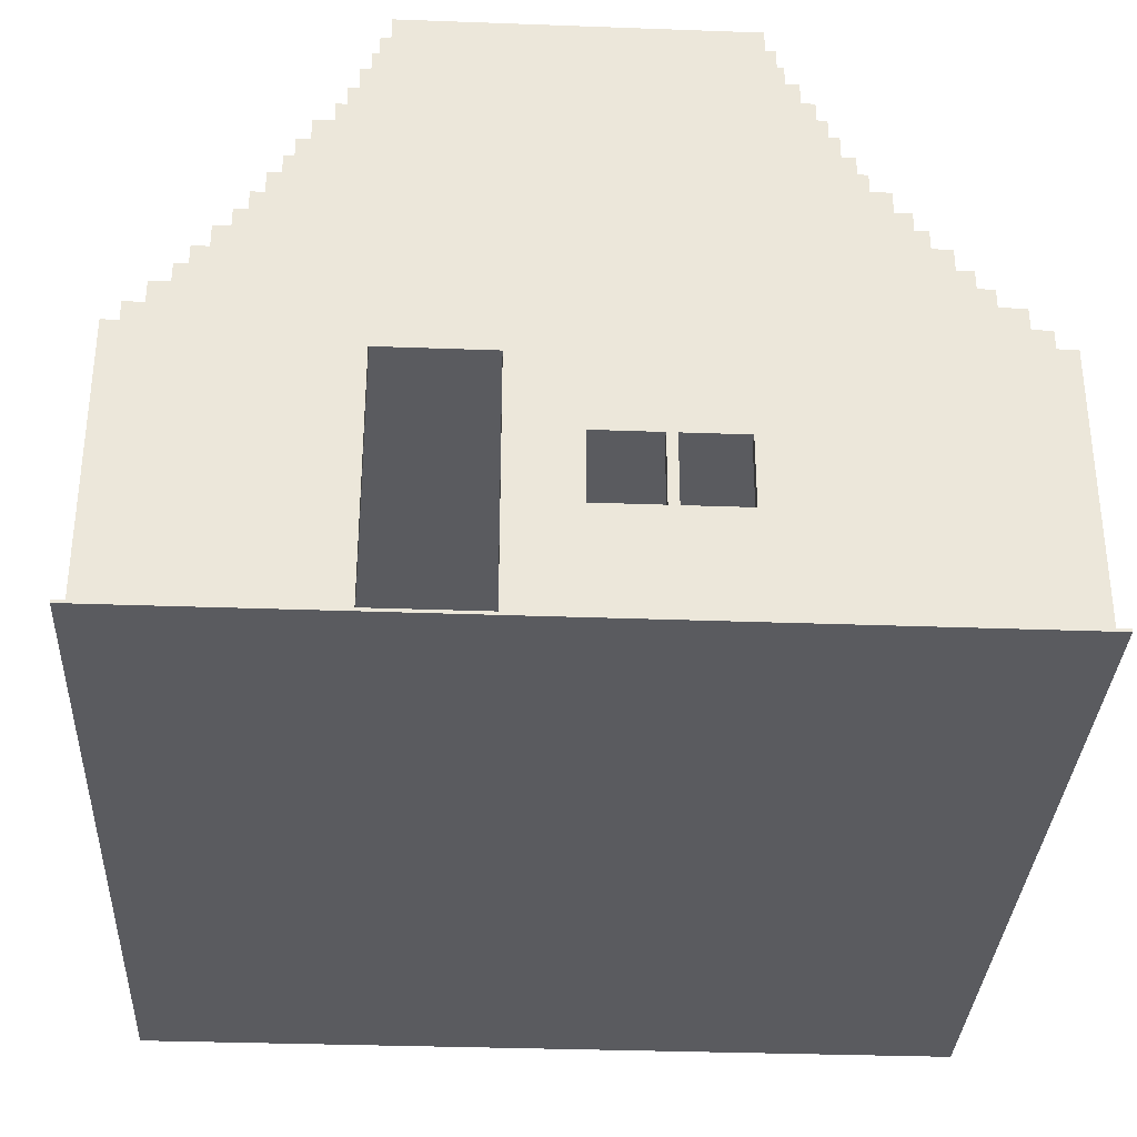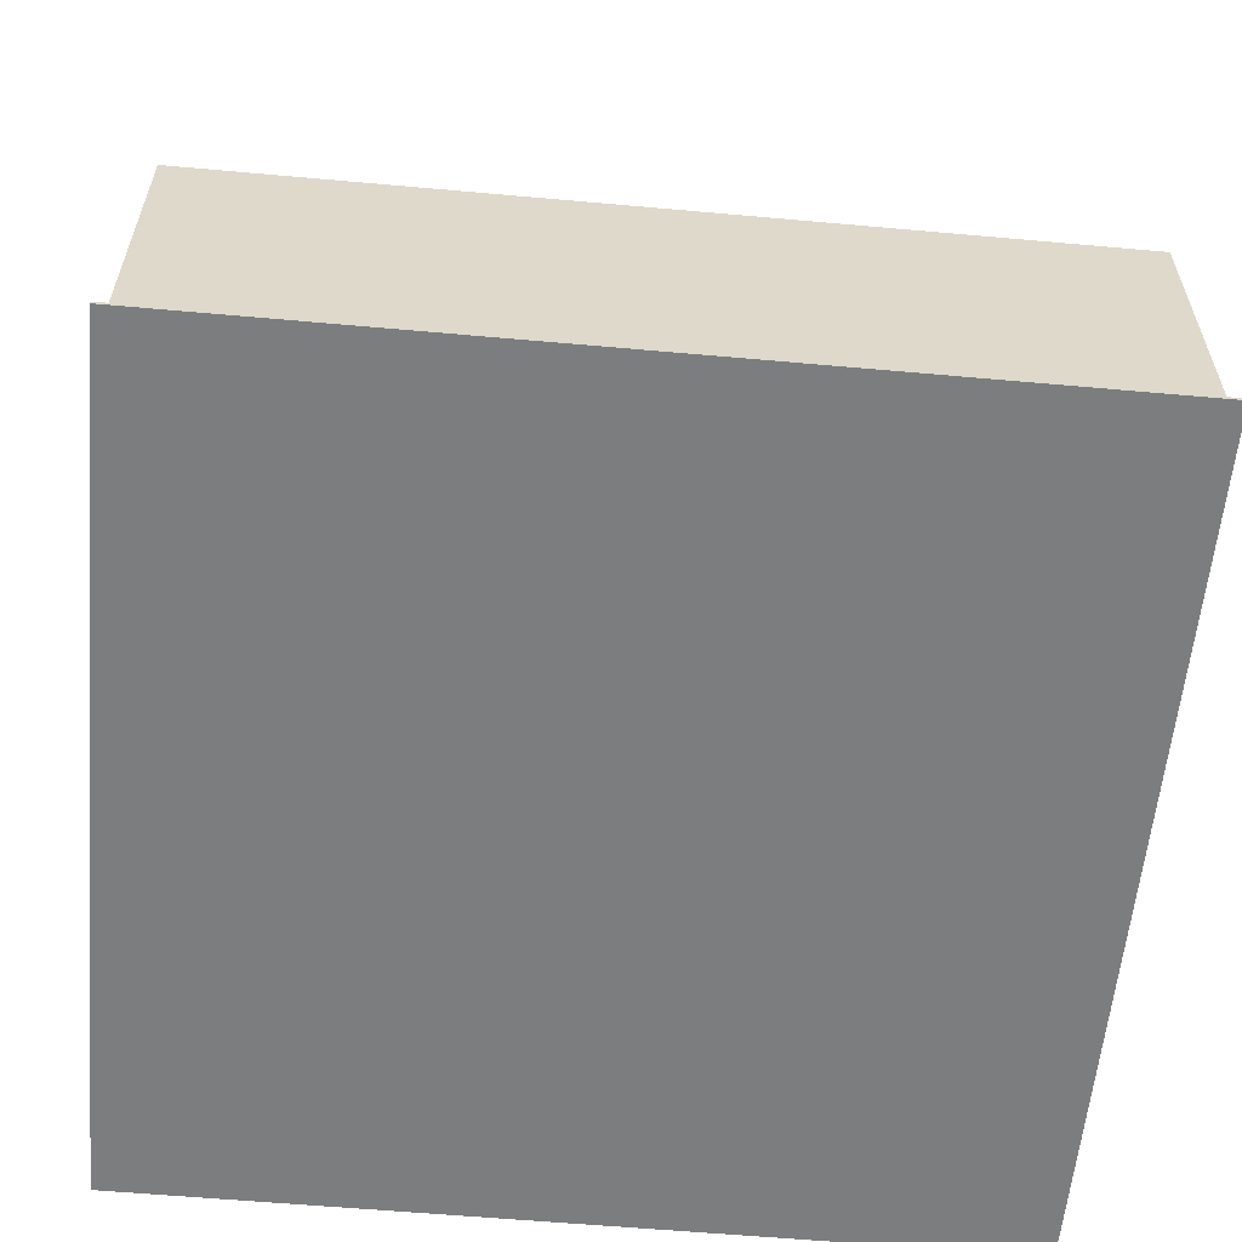
<metadata>
{"format":"obj","ext":"obj","renderer":"f3d","projection":"perspective","resolution":1024,"background":"white","views":[{"elev":-33.2,"azim":177.1,"up":"+Y"},{"elev":-59.0,"azim":84.7,"up":"+Y"}]}
</metadata>
<code>
o
v -12.8 0 12.8
v -12.8 0 -12.8
v -12.8 0.1 12.8
v -12.8 0.1 -12.8
v -12.5 0.1 12.5
v -12.5 0.1 -12.5
v -12.5 0.2 12.5
v -12.5 0.2 -12.5
v -12.5 8.1 12.5
v -12.5 8.1 -12.5
v -12.5 8.7 12.5
v -12.5 8.7 -12.5
v -11.9 8.7 12.5
v -11.9 8.7 -12.5
v -11.9 9.3 12.5
v -11.9 9.3 -12.5
v -11.3 9.3 12.5
v -11.3 9.3 -12.5
v -11.3 10 12.5
v -11.3 10 -12.5
v -10.5 10 12.5
v -10.5 10 -12.5
v -10.5 10.6 12.5
v -10.5 10.6 -12.5
v -10 10.6 12.5
v -10 10.6 -12.5
v -10 11.2 12.5
v -10 11.2 -12.5
v -9.5 11.2 12.5
v -9.5 11.2 -12.5
v -9.5 11.9 12.5
v -9.5 11.9 -12.5
v -8.9 11.9 12.5
v -8.9 11.9 -12.5
v -8.9 12.5 12.5
v -8.9 12.5 -12.5
v -8.5 12.5 12.5
v -8.5 12.5 -12.5
v -8.5 13.1 12.5
v -8.5 13.1 -12.5
v -8 13.1 12.5
v -8 13.1 -12.5
v -8 13.8 12.5
v -8 13.8 -12.5
v -7.4 13.8 12.5
v -7.4 13.8 -12.5
v -7.4 14.4 12.5
v -7.4 14.4 -12.5
v -7.1 14.4 12.5
v -7.1 14.4 -12.5
v -7.1 15 12.5
v -7.1 15 -12.5
v -6.7 15 12.5
v -6.7 15 -12.5
v -6.7 15.7 12.5
v -6.7 15.7 -12.5
v -6.4 15.7 12.5
v -6.4 15.7 -12.5
v -6.4 16.3 12.5
v -6.4 16.3 -12.5
v -6.1 16.3 12.5
v -6.1 16.3 -12.5
v -6.1 16.9 12.5
v -6.1 16.9 -12.5
v -5.7 16.9 12.5
v -5.7 16.9 -12.5
v -5.7 17.6 12.5
v -5.7 17.6 -12.5
v -5.3 17.6 12.5
v -5.3 17.6 -12.5
v -5.3 18.2 12.5
v -5.3 18.2 -12.5
v -5.1 18.2 12.5
v -5.1 18.2 -12.5
v -5.1 18.8 12.5
v -5.1 18.8 -12.5
v -4.8 18.8 12.5
v -4.8 18.8 -12.5
v -4.8 19.5 12.5
v -4.8 19.5 -12.5
v -2.1 3.5 -12.1
v -2.1 3.5 -12.5
v -2.1 5.7 -12.1
v -2.1 5.7 -12.5
v 0.2 3.5 -12.1
v 0.2 3.5 -12.5
v 0.2 5.7 -12.1
v 0.2 5.7 -12.5
v 5.7 0.2 -12.1
v 5.7 0.2 -12.5
v 5.7 8.1 -12.1
v 5.7 8.1 -12.5
v 12.1 0.2 12.1
v 12.1 0.2 -12.1
v 12.1 8.1 12.1
v 12.1 8.1 -12.1
v -12.1 0.2 12.1
v -12.1 0.2 -12.1
v -12.1 8.1 12.1
v -12.1 8.1 -12.1
v -4 3.5 -12.1
v -4 3.5 -12.5
v -4 5.7 -12.1
v -4 5.7 -12.5
v -1.8 3.5 -12.1
v -1.8 3.5 -12.5
v -1.8 5.7 -12.1
v -1.8 5.7 -12.5
v 2.3 0.2 -12.1
v 2.3 0.2 -12.5
v 2.3 8.1 -12.1
v 2.3 8.1 -12.5
v 5.5 18.8 12.5
v 5.5 18.8 -12.5
v 5.5 19.5 12.5
v 5.5 19.5 -12.5
v 5.8 18.2 12.5
v 5.8 18.2 -12.5
v 5.8 18.8 12.5
v 5.8 18.8 -12.5
v 6 17.6 12.5
v 6 17.6 -12.5
v 6 18.2 12.5
v 6 18.2 -12.5
v 6.3 16.9 12.5
v 6.3 16.9 -12.5
v 6.3 17.6 12.5
v 6.3 17.6 -12.5
v 6.6 16.3 12.5
v 6.6 16.3 -12.5
v 6.6 16.9 12.5
v 6.6 16.9 -12.5
v 6.9 15.7 12.5
v 6.9 15.7 -12.5
v 6.9 16.3 12.5
v 6.9 16.3 -12.5
v 7.5 15 12.5
v 7.5 15 -12.5
v 7.5 15.7 12.5
v 7.5 15.7 -12.5
v 7.9 14.4 12.5
v 7.9 14.4 -12.5
v 7.9 15 12.5
v 7.9 15 -12.5
v 8.2 13.8 12.5
v 8.2 13.8 -12.5
v 8.2 14.4 12.5
v 8.2 14.4 -12.5
v 8.6 13.1 12.5
v 8.6 13.1 -12.5
v 8.6 13.8 12.5
v 8.6 13.8 -12.5
v 9 12.5 12.5
v 9 12.5 -12.5
v 9 13.1 12.5
v 9 13.1 -12.5
v 9.4 11.9 12.5
v 9.4 11.9 -12.5
v 9.4 12.5 12.5
v 9.4 12.5 -12.5
v 9.9 11.2 12.5
v 9.9 11.2 -12.5
v 9.9 11.9 12.5
v 9.9 11.9 -12.5
v 10.4 10.6 12.5
v 10.4 10.6 -12.5
v 10.4 11.2 12.5
v 10.4 11.2 -12.5
v 10.8 10 12.5
v 10.8 10 -12.5
v 10.8 10.6 12.5
v 10.8 10.6 -12.5
v 11.4 9.3 12.5
v 11.4 9.3 -12.5
v 11.4 10 12.5
v 11.4 10 -12.5
v 12 8.7 12.5
v 12 8.7 -12.5
v 12 9.3 12.5
v 12 9.3 -12.5
v 12.5 0.1 12.5
v 12.5 0.1 -12.5
v 12.5 0.2 12.5
v 12.5 0.2 -12.5
v 12.5 8.1 12.5
v 12.5 8.1 -12.5
v 12.5 8.7 12.5
v 12.5 8.7 -12.5
v 12.8 0 12.8
v 12.8 0 -12.8
v 12.8 0.1 12.8
v 12.8 0.1 -12.8
v -12.8 0 12.8
v -12.8 0.1 12.8
v 12.8 0 12.8
v 12.8 0.1 12.8
v -12.5 0.1 12.5
v -12.5 0.2 12.5
v -12.5 8.1 12.5
v -12.5 8.7 12.5
v -11.9 8.7 12.5
v -11.9 9.3 12.5
v -11.3 9.3 12.5
v -11.3 10 12.5
v -10.5 10 12.5
v -10.5 10.6 12.5
v -10 10.6 12.5
v -10 11.2 12.5
v -9.5 11.2 12.5
v -9.5 11.9 12.5
v -8.9 11.9 12.5
v -8.9 12.5 12.5
v -8.5 12.5 12.5
v -8.5 13.1 12.5
v -8 13.1 12.5
v -8 13.8 12.5
v -7.4 13.8 12.5
v -7.4 14.4 12.5
v -7.1 14.4 12.5
v -7.1 15 12.5
v -6.7 15 12.5
v -6.7 15.7 12.5
v -6.4 15.7 12.5
v -6.4 16.3 12.5
v -6.1 16.3 12.5
v -6.1 16.9 12.5
v -5.7 16.9 12.5
v -5.7 17.6 12.5
v -5.3 17.6 12.5
v -5.3 18.2 12.5
v -5.1 18.2 12.5
v -5.1 18.8 12.5
v -4.8 18.8 12.5
v -4.8 19.5 12.5
v 5.5 18.8 12.5
v 5.5 19.5 12.5
v 5.8 18.2 12.5
v 5.8 18.8 12.5
v 6 17.6 12.5
v 6 18.2 12.5
v 6.3 16.9 12.5
v 6.3 17.6 12.5
v 6.6 16.3 12.5
v 6.6 16.9 12.5
v 6.9 15.7 12.5
v 6.9 16.3 12.5
v 7.5 15 12.5
v 7.5 15.7 12.5
v 7.9 14.4 12.5
v 7.9 15 12.5
v 8.2 13.8 12.5
v 8.2 14.4 12.5
v 8.6 13.1 12.5
v 8.6 13.8 12.5
v 9 12.5 12.5
v 9 13.1 12.5
v 9.4 11.9 12.5
v 9.4 12.5 12.5
v 9.9 11.2 12.5
v 9.9 11.9 12.5
v 10.4 10.6 12.5
v 10.4 11.2 12.5
v 10.8 10 12.5
v 10.8 10.6 12.5
v 11.4 9.3 12.5
v 11.4 10 12.5
v 12 8.7 12.5
v 12 9.3 12.5
v 12.5 0.1 12.5
v 12.5 0.2 12.5
v 12.5 8.1 12.5
v 12.5 8.7 12.5
v -12.1 0.2 -12.1
v -12.1 8.1 -12.1
v -4.1 3.4 -12.1
v -4.1 5.8 -12.1
v -4 3.5 -12.1
v -4 5.7 -12.1
v -2.1 3.5 -12.1
v -2.1 5.7 -12.1
v -1.8 3.5 -12.1
v -1.8 5.7 -12.1
v 0.2 3.5 -12.1
v 0.2 5.7 -12.1
v 0.3 3.4 -12.1
v 0.3 5.8 -12.1
v 2.3 0.2 -12.1
v 2.3 8.1 -12.1
v 5.7 0.2 -12.1
v 5.7 8.1 -12.1
v 12.1 0.2 -12.1
v 12.1 8.1 -12.1
v -12.1 0.2 12.1
v -12.1 8.1 12.1
v 12.1 0.2 12.1
v 12.1 8.1 12.1
v -12.5 0.1 -12.5
v -12.5 0.2 -12.5
v -12.5 8.1 -12.5
v -12.5 8.7 -12.5
v -11.9 8.7 -12.5
v -11.9 9.3 -12.5
v -11.3 9.3 -12.5
v -11.3 10 -12.5
v -10.5 10 -12.5
v -10.5 10.6 -12.5
v -10 10.6 -12.5
v -10 11.2 -12.5
v -9.5 11.2 -12.5
v -9.5 11.9 -12.5
v -8.9 11.9 -12.5
v -8.9 12.5 -12.5
v -8.5 12.5 -12.5
v -8.5 13.1 -12.5
v -8 13.1 -12.5
v -8 13.8 -12.5
v -7.4 13.8 -12.5
v -7.4 14.4 -12.5
v -7.1 14.4 -12.5
v -7.1 15 -12.5
v -6.7 15 -12.5
v -6.7 15.7 -12.5
v -6.4 15.7 -12.5
v -6.4 16.3 -12.5
v -6.1 16.3 -12.5
v -6.1 16.9 -12.5
v -5.7 16.9 -12.5
v -5.7 17.6 -12.5
v -5.3 17.6 -12.5
v -5.3 18.2 -12.5
v -5.1 18.2 -12.5
v -5.1 18.8 -12.5
v -4.8 18.8 -12.5
v -4.8 19.5 -12.5
v -4.1 3.4 -12.5
v -4.1 5.8 -12.5
v -4 3.5 -12.5
v -4 5.7 -12.5
v -2.1 3.5 -12.5
v -2.1 5.7 -12.5
v -1.8 3.5 -12.5
v -1.8 5.7 -12.5
v 0.2 3.5 -12.5
v 0.2 5.7 -12.5
v 0.3 3.4 -12.5
v 0.3 5.8 -12.5
v 2.3 0.2 -12.5
v 2.3 8.1 -12.5
v 5.5 18.8 -12.5
v 5.5 19.5 -12.5
v 5.7 0.2 -12.5
v 5.7 8.1 -12.5
v 5.8 18.2 -12.5
v 5.8 18.8 -12.5
v 6 17.6 -12.5
v 6 18.2 -12.5
v 6.3 16.9 -12.5
v 6.3 17.6 -12.5
v 6.6 16.3 -12.5
v 6.6 16.9 -12.5
v 6.9 15.7 -12.5
v 6.9 16.3 -12.5
v 7.5 15 -12.5
v 7.5 15.7 -12.5
v 7.9 14.4 -12.5
v 7.9 15 -12.5
v 8.2 13.8 -12.5
v 8.2 14.4 -12.5
v 8.6 13.1 -12.5
v 8.6 13.8 -12.5
v 9 12.5 -12.5
v 9 13.1 -12.5
v 9.4 11.9 -12.5
v 9.4 12.5 -12.5
v 9.9 11.2 -12.5
v 9.9 11.9 -12.5
v 10.4 10.6 -12.5
v 10.4 11.2 -12.5
v 10.8 10 -12.5
v 10.8 10.6 -12.5
v 11.4 9.3 -12.5
v 11.4 10 -12.5
v 12 8.7 -12.5
v 12 9.3 -12.5
v 12.5 0.1 -12.5
v 12.5 0.2 -12.5
v 12.5 8.1 -12.5
v 12.5 8.7 -12.5
v -12.8 0 -12.8
v -12.8 0.1 -12.8
v 12.8 0 -12.8
v 12.8 0.1 -12.8
v -12.8 0 12.8
v 12.8 0 12.8
v -12.8 0 -12.8
v 12.8 0 -12.8
v -4 5.7 -12.1
v -2.1 5.7 -12.1
v -1.8 5.7 -12.1
v 0.2 5.7 -12.1
v -4 5.7 -12.5
v -2.1 5.7 -12.5
v -1.8 5.7 -12.5
v 0.2 5.7 -12.5
v -12.1 8.1 12.1
v 12.1 8.1 12.1
v -12.1 8.1 -12.1
v 2.3 8.1 -12.1
v 5.7 8.1 -12.1
v 12.1 8.1 -12.1
v 2.3 8.1 -12.5
v 5.7 8.1 -12.5
v -12.8 0.1 12.8
v 12.8 0.1 12.8
v -12.5 0.1 12.5
v 12.5 0.1 12.5
v -12.5 0.1 -12.5
v 12.5 0.1 -12.5
v -12.8 0.1 -12.8
v 12.8 0.1 -12.8
v -12.1 0.2 12.1
v 12.1 0.2 12.1
v -12.1 0.2 -12.1
v 2.3 0.2 -12.1
v 5.7 0.2 -12.1
v 12.1 0.2 -12.1
v 2.3 0.2 -12.5
v 5.7 0.2 -12.5
v -4 3.5 -12.1
v -2.1 3.5 -12.1
v -1.8 3.5 -12.1
v 0.2 3.5 -12.1
v -4 3.5 -12.5
v -2.1 3.5 -12.5
v -1.8 3.5 -12.5
v 0.2 3.5 -12.5
v -12.5 8.7 12.5
v -11.9 8.7 12.5
v 12 8.7 12.5
v 12.5 8.7 12.5
v -12.5 8.7 -12.5
v -11.9 8.7 -12.5
v 12 8.7 -12.5
v 12.5 8.7 -12.5
v -11.9 9.3 12.5
v -11.3 9.3 12.5
v 11.4 9.3 12.5
v 12 9.3 12.5
v -11.9 9.3 -12.5
v -11.3 9.3 -12.5
v 11.4 9.3 -12.5
v 12 9.3 -12.5
v -11.3 10 12.5
v -10.5 10 12.5
v 10.8 10 12.5
v 11.4 10 12.5
v -11.3 10 -12.5
v -10.5 10 -12.5
v 10.8 10 -12.5
v 11.4 10 -12.5
v -10.5 10.6 12.5
v -10 10.6 12.5
v 10.4 10.6 12.5
v 10.8 10.6 12.5
v -10.5 10.6 -12.5
v -10 10.6 -12.5
v 10.4 10.6 -12.5
v 10.8 10.6 -12.5
v -10 11.2 12.5
v -9.5 11.2 12.5
v 9.9 11.2 12.5
v 10.4 11.2 12.5
v -10 11.2 -12.5
v -9.5 11.2 -12.5
v 9.9 11.2 -12.5
v 10.4 11.2 -12.5
v -9.5 11.9 12.5
v -8.9 11.9 12.5
v 9.4 11.9 12.5
v 9.9 11.9 12.5
v -9.5 11.9 -12.5
v -8.9 11.9 -12.5
v 9.4 11.9 -12.5
v 9.9 11.9 -12.5
v -8.9 12.5 12.5
v -8.5 12.5 12.5
v 9 12.5 12.5
v 9.4 12.5 12.5
v -8.9 12.5 -12.5
v -8.5 12.5 -12.5
v 9 12.5 -12.5
v 9.4 12.5 -12.5
v -8.5 13.1 12.5
v -8 13.1 12.5
v 8.6 13.1 12.5
v 9 13.1 12.5
v -8.5 13.1 -12.5
v -8 13.1 -12.5
v 8.6 13.1 -12.5
v 9 13.1 -12.5
v -8 13.8 12.5
v -7.4 13.8 12.5
v 8.2 13.8 12.5
v 8.6 13.8 12.5
v -8 13.8 -12.5
v -7.4 13.8 -12.5
v 8.2 13.8 -12.5
v 8.6 13.8 -12.5
v -7.4 14.4 12.5
v -7.1 14.4 12.5
v 7.9 14.4 12.5
v 8.2 14.4 12.5
v -7.4 14.4 -12.5
v -7.1 14.4 -12.5
v 7.9 14.4 -12.5
v 8.2 14.4 -12.5
v -7.1 15 12.5
v -6.7 15 12.5
v 7.5 15 12.5
v 7.9 15 12.5
v -7.1 15 -12.5
v -6.7 15 -12.5
v 7.5 15 -12.5
v 7.9 15 -12.5
v -6.7 15.7 12.5
v -6.4 15.7 12.5
v 6.9 15.7 12.5
v 7.5 15.7 12.5
v -6.7 15.7 -12.5
v -6.4 15.7 -12.5
v 6.9 15.7 -12.5
v 7.5 15.7 -12.5
v -6.4 16.3 12.5
v -6.1 16.3 12.5
v 6.6 16.3 12.5
v 6.9 16.3 12.5
v -6.4 16.3 -12.5
v -6.1 16.3 -12.5
v 6.6 16.3 -12.5
v 6.9 16.3 -12.5
v -6.1 16.9 12.5
v -5.7 16.9 12.5
v 6.3 16.9 12.5
v 6.6 16.9 12.5
v -6.1 16.9 -12.5
v -5.7 16.9 -12.5
v 6.3 16.9 -12.5
v 6.6 16.9 -12.5
v -5.7 17.6 12.5
v -5.3 17.6 12.5
v 6 17.6 12.5
v 6.3 17.6 12.5
v -5.7 17.6 -12.5
v -5.3 17.6 -12.5
v 6 17.6 -12.5
v 6.3 17.6 -12.5
v -5.3 18.2 12.5
v -5.1 18.2 12.5
v 5.8 18.2 12.5
v 6 18.2 12.5
v -5.3 18.2 -12.5
v -5.1 18.2 -12.5
v 5.8 18.2 -12.5
v 6 18.2 -12.5
v -5.1 18.8 12.5
v -4.8 18.8 12.5
v 5.5 18.8 12.5
v 5.8 18.8 12.5
v -5.1 18.8 -12.5
v -4.8 18.8 -12.5
v 5.5 18.8 -12.5
v 5.8 18.8 -12.5
v -4.8 19.5 12.5
v 5.5 19.5 12.5
v -4.8 19.5 -12.5
v 5.5 19.5 -12.5
f 3 2 1
f 4 2 3
f 7 6 5
f 8 6 7
f 9 8 7
f 10 8 9
f 11 10 9
f 12 10 11
f 15 14 13
f 16 14 15
f 19 18 17
f 20 18 19
f 23 22 21
f 24 22 23
f 27 26 25
f 28 26 27
f 31 30 29
f 32 30 31
f 35 34 33
f 36 34 35
f 39 38 37
f 40 38 39
f 43 42 41
f 44 42 43
f 47 46 45
f 48 46 47
f 51 50 49
f 52 50 51
f 55 54 53
f 56 54 55
f 59 58 57
f 60 58 59
f 63 62 61
f 64 62 63
f 67 66 65
f 68 66 67
f 71 70 69
f 72 70 71
f 75 74 73
f 76 74 75
f 79 78 77
f 80 78 79
f 83 82 81
f 84 82 83
f 87 86 85
f 88 86 87
f 91 90 89
f 92 90 91
f 95 94 93
f 96 94 95
f 97 98 99
f 99 98 100
f 101 102 103
f 103 102 104
f 105 106 107
f 107 106 108
f 109 110 111
f 111 110 112
f 113 114 115
f 115 114 116
f 117 118 119
f 119 118 120
f 121 122 123
f 123 122 124
f 125 126 127
f 127 126 128
f 129 130 131
f 131 130 132
f 133 134 135
f 135 134 136
f 137 138 139
f 139 138 140
f 141 142 143
f 143 142 144
f 145 146 147
f 147 146 148
f 149 150 151
f 151 150 152
f 153 154 155
f 155 154 156
f 157 158 159
f 159 158 160
f 161 162 163
f 163 162 164
f 165 166 167
f 167 166 168
f 169 170 171
f 171 170 172
f 173 174 175
f 175 174 176
f 177 178 179
f 179 178 180
f 181 182 183
f 183 182 184
f 183 184 185
f 185 184 186
f 185 186 187
f 187 186 188
f 189 190 191
f 191 190 192
f 195 194 193
f 196 194 195
f 201 200 199
f 203 202 201
f 205 204 203
f 207 206 205
f 209 208 207
f 211 210 209
f 213 212 211
f 215 214 213
f 217 216 215
f 219 218 217
f 221 220 219
f 223 222 221
f 225 224 223
f 227 226 225
f 229 228 227
f 231 230 229
f 233 232 231
f 235 233 231
f 235 234 233
f 236 234 235
f 237 231 229
f 237 235 231
f 238 235 237
f 239 229 227
f 239 237 229
f 240 237 239
f 241 227 225
f 241 239 227
f 242 239 241
f 243 225 223
f 243 241 225
f 244 241 243
f 245 223 221
f 245 243 223
f 246 243 245
f 247 221 219
f 247 245 221
f 248 245 247
f 249 219 217
f 249 247 219
f 250 247 249
f 251 217 215
f 251 249 217
f 252 249 251
f 253 215 213
f 253 251 215
f 254 251 253
f 255 213 211
f 255 253 213
f 256 253 255
f 257 211 209
f 257 255 211
f 258 255 257
f 259 209 207
f 259 257 209
f 260 257 259
f 261 207 205
f 261 259 207
f 262 259 261
f 263 205 203
f 263 261 205
f 264 261 263
f 265 203 201
f 265 263 203
f 266 263 265
f 267 201 199
f 267 265 201
f 268 265 267
f 269 198 197
f 270 199 198
f 270 198 269
f 271 267 199
f 271 199 270
f 272 267 271
f 275 274 273
f 276 274 275
f 277 276 275
f 278 276 277
f 279 277 275
f 280 276 278
f 281 279 275
f 281 280 279
f 282 276 280
f 282 280 281
f 283 281 275
f 284 276 282
f 285 275 273
f 285 284 283
f 285 283 275
f 286 276 284
f 286 284 285
f 286 274 276
f 287 285 273
f 287 286 285
f 288 274 286
f 288 286 287
f 291 290 289
f 292 290 291
f 293 294 295
f 295 294 296
f 299 300 301
f 301 302 303
f 303 304 305
f 305 306 307
f 307 308 309
f 309 310 311
f 311 312 313
f 313 314 315
f 315 316 317
f 317 318 319
f 319 320 321
f 321 322 323
f 323 324 325
f 325 326 327
f 327 328 329
f 329 330 331
f 331 332 333
f 298 299 335
f 335 299 336
f 335 336 337
f 337 336 338
f 335 337 339
f 338 336 340
f 335 339 341
f 339 340 341
f 340 336 342
f 341 340 342
f 335 341 343
f 342 336 344
f 298 335 345
f 343 344 345
f 335 343 345
f 344 336 346
f 345 344 346
f 336 299 346
f 297 298 347
f 298 345 347
f 345 346 347
f 346 299 348
f 347 346 348
f 333 334 348
f 299 301 348
f 301 303 348
f 331 333 348
f 329 331 348
f 327 329 348
f 325 327 348
f 323 325 348
f 321 323 348
f 319 321 348
f 317 319 348
f 315 317 348
f 313 315 348
f 311 313 348
f 309 311 348
f 307 309 348
f 305 307 348
f 303 305 348
f 348 334 349
f 349 334 350
f 297 347 351
f 348 349 352
f 352 349 353
f 353 349 354
f 352 353 355
f 355 353 356
f 352 355 357
f 357 355 358
f 352 357 359
f 359 357 360
f 352 359 361
f 361 359 362
f 352 361 363
f 363 361 364
f 352 363 365
f 365 363 366
f 352 365 367
f 367 365 368
f 352 367 369
f 369 367 370
f 352 369 371
f 371 369 372
f 352 371 373
f 373 371 374
f 352 373 375
f 375 373 376
f 352 375 377
f 377 375 378
f 352 377 379
f 379 377 380
f 352 379 381
f 381 379 382
f 352 381 383
f 383 381 384
f 297 351 385
f 351 352 386
f 385 351 386
f 352 383 387
f 386 352 387
f 387 383 388
f 389 390 391
f 391 390 392
f 395 394 393
f 396 394 395
f 401 398 397
f 402 398 401
f 403 400 399
f 404 400 403
f 407 406 405
f 408 406 407
f 409 406 408
f 410 406 409
f 411 409 408
f 412 409 411
f 413 414 415
f 415 414 416
f 413 415 417
f 416 414 418
f 413 417 419
f 417 418 419
f 418 414 420
f 419 418 420
f 421 422 423
f 423 422 424
f 424 422 425
f 425 422 426
f 424 425 427
f 427 425 428
f 429 430 433
f 433 430 434
f 431 432 435
f 435 432 436
f 437 438 441
f 441 438 442
f 439 440 443
f 443 440 444
f 445 446 449
f 449 446 450
f 447 448 451
f 451 448 452
f 453 454 457
f 457 454 458
f 455 456 459
f 459 456 460
f 461 462 465
f 465 462 466
f 463 464 467
f 467 464 468
f 469 470 473
f 473 470 474
f 471 472 475
f 475 472 476
f 477 478 481
f 481 478 482
f 479 480 483
f 483 480 484
f 485 486 489
f 489 486 490
f 487 488 491
f 491 488 492
f 493 494 497
f 497 494 498
f 495 496 499
f 499 496 500
f 501 502 505
f 505 502 506
f 503 504 507
f 507 504 508
f 509 510 513
f 513 510 514
f 511 512 515
f 515 512 516
f 517 518 521
f 521 518 522
f 519 520 523
f 523 520 524
f 525 526 529
f 529 526 530
f 527 528 531
f 531 528 532
f 533 534 537
f 537 534 538
f 535 536 539
f 539 536 540
f 541 542 545
f 545 542 546
f 543 544 547
f 547 544 548
f 549 550 553
f 553 550 554
f 551 552 555
f 555 552 556
f 557 558 561
f 561 558 562
f 559 560 563
f 563 560 564
f 565 566 569
f 569 566 570
f 567 568 571
f 571 568 572
f 573 574 575
f 575 574 576

</code>
